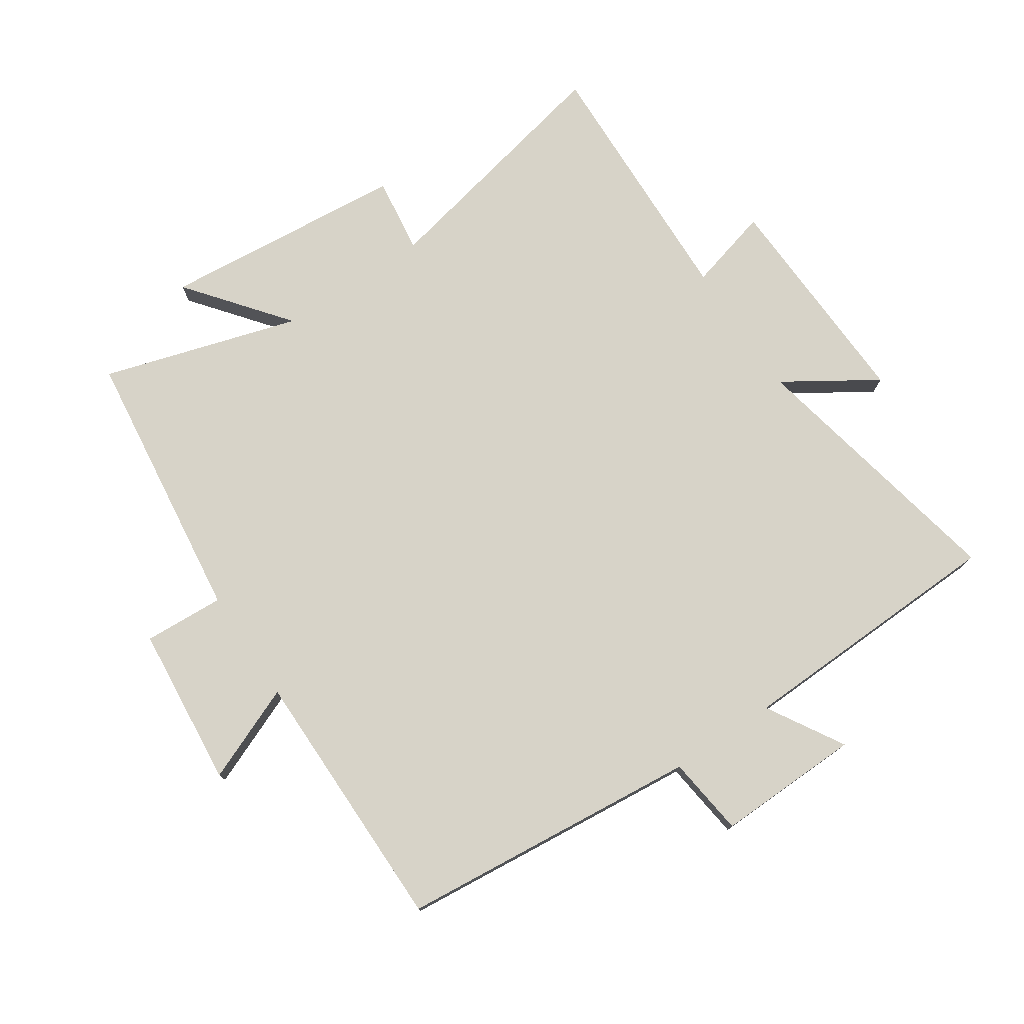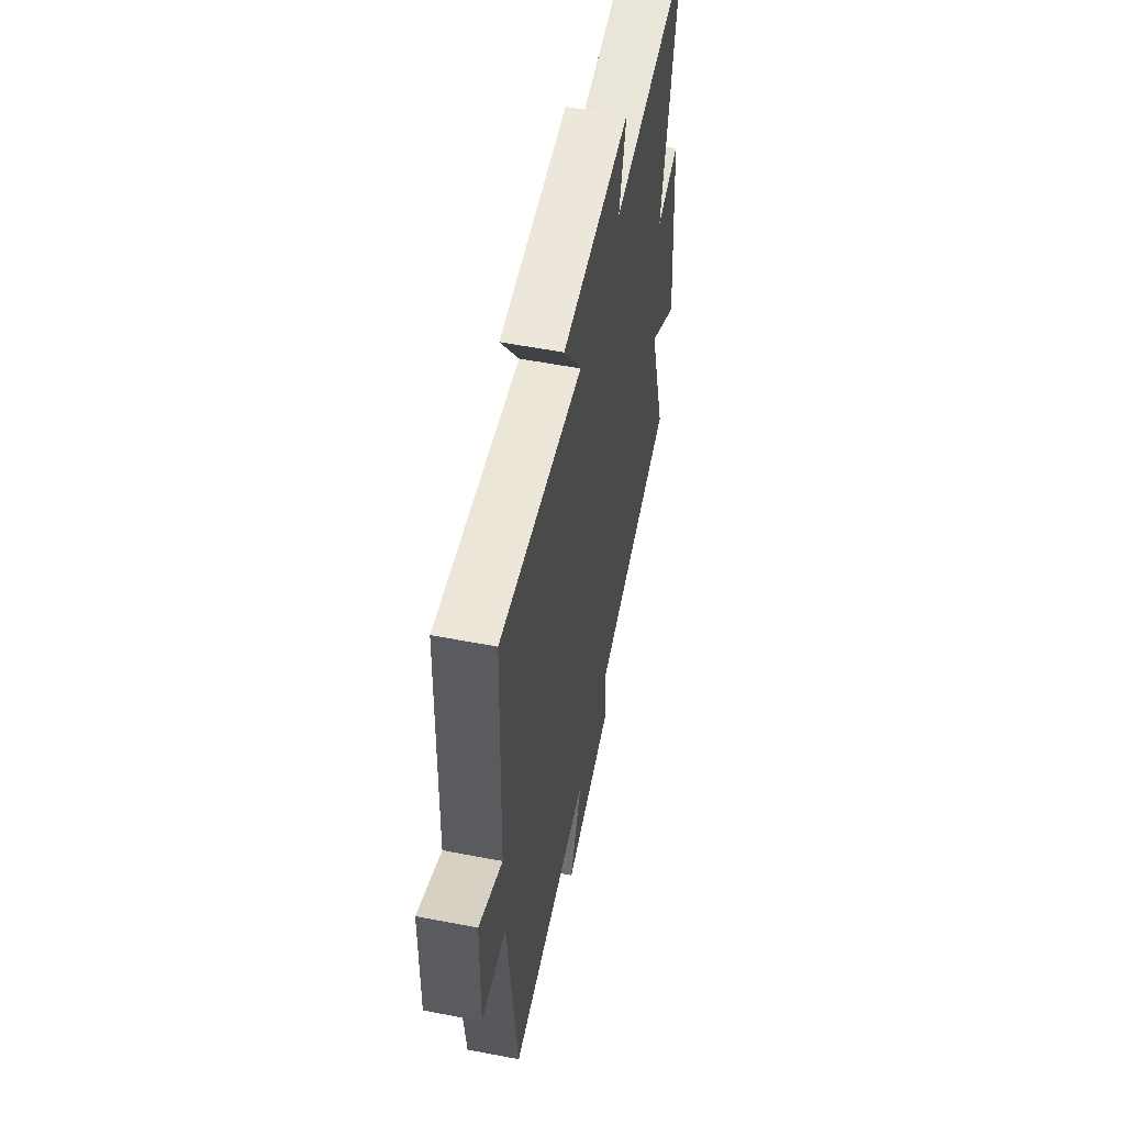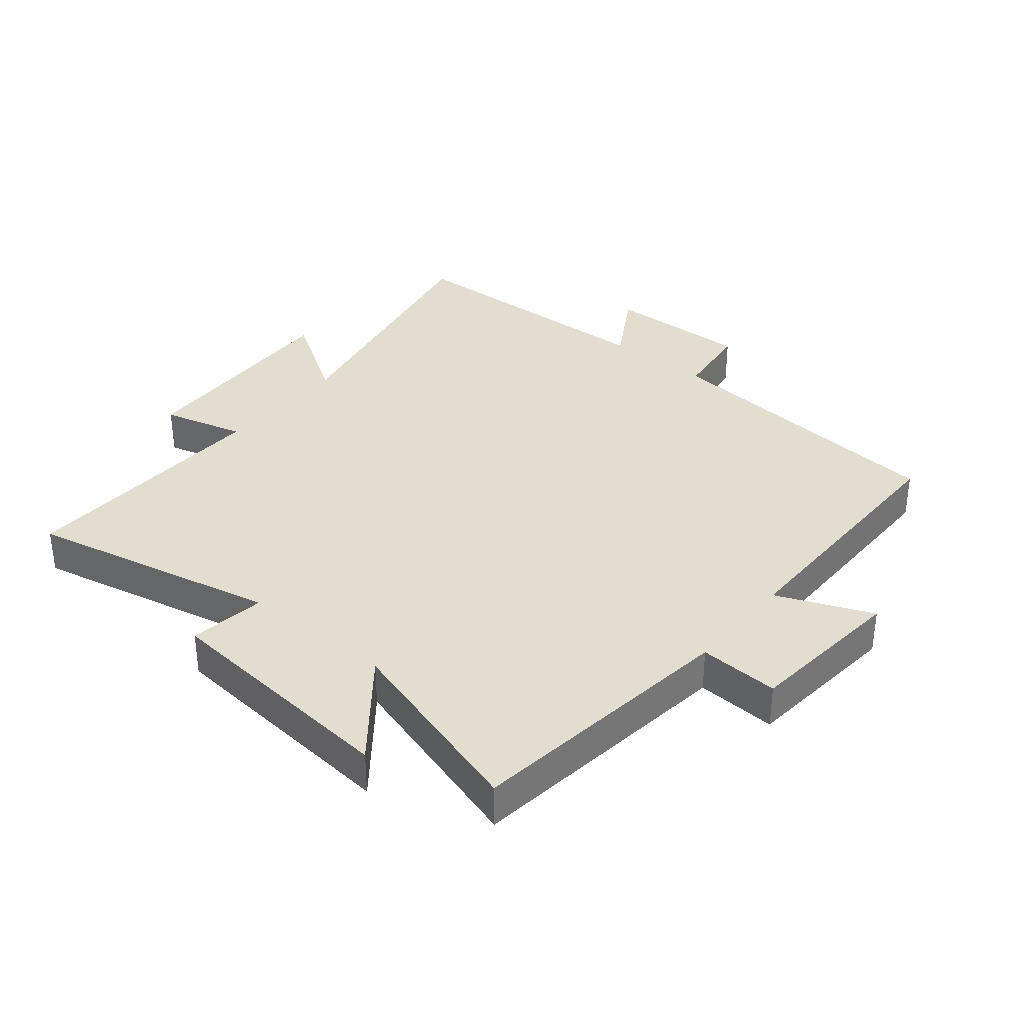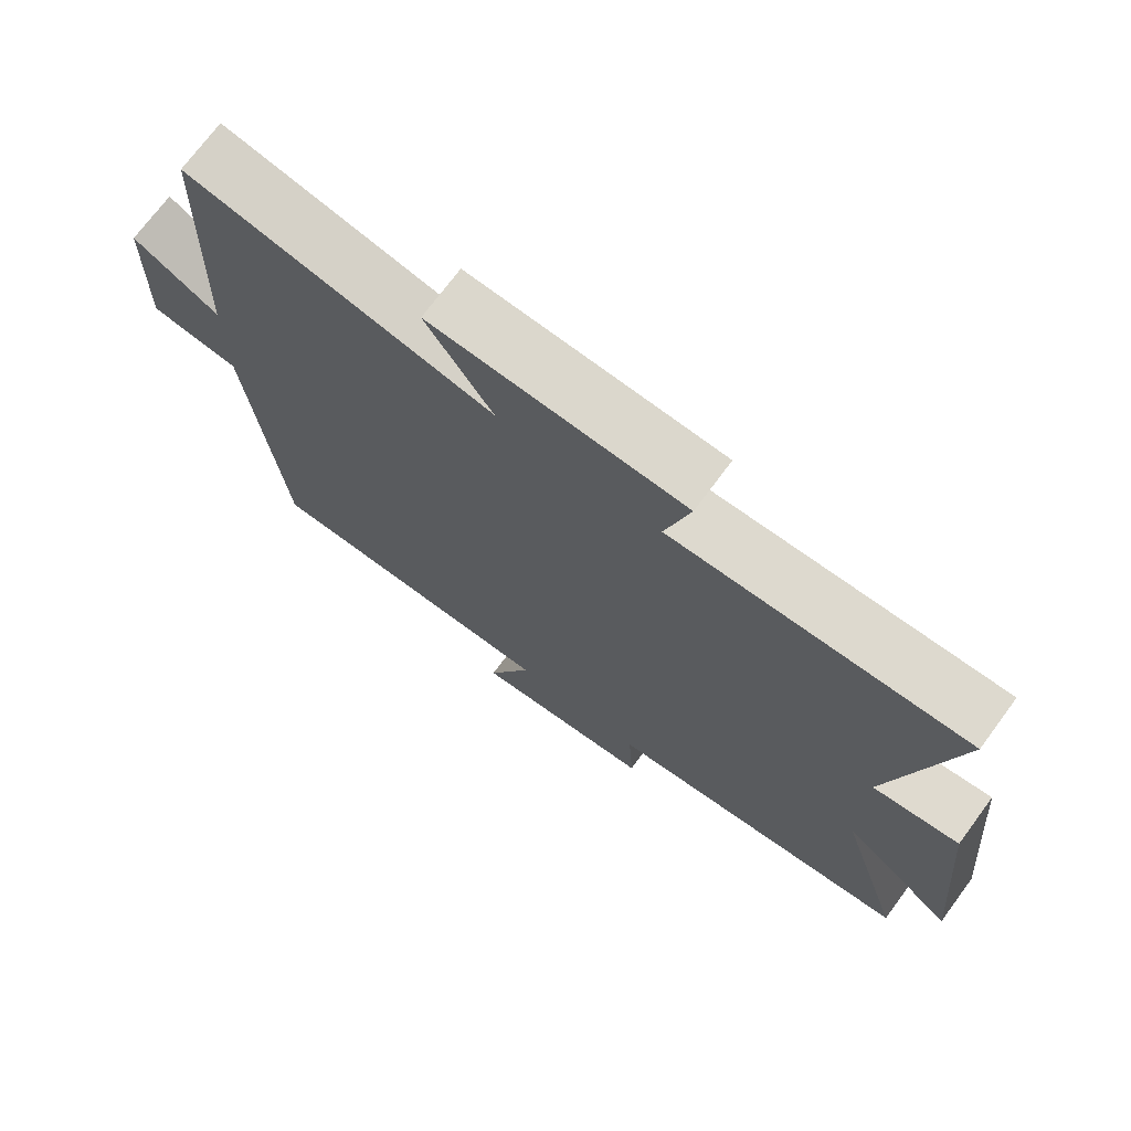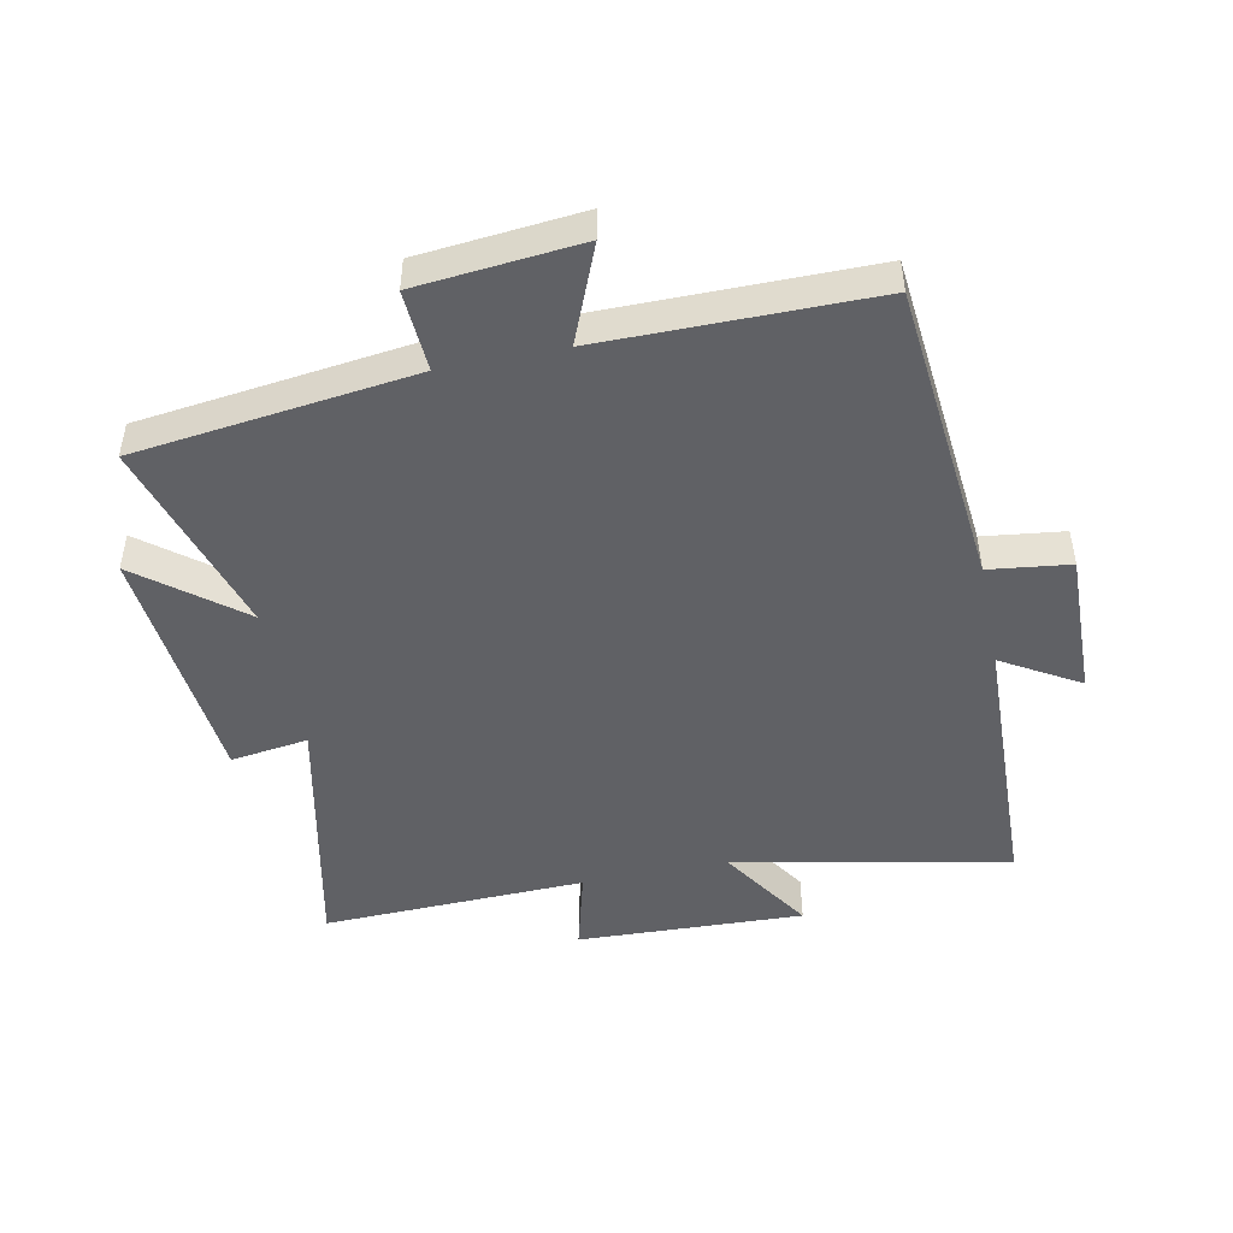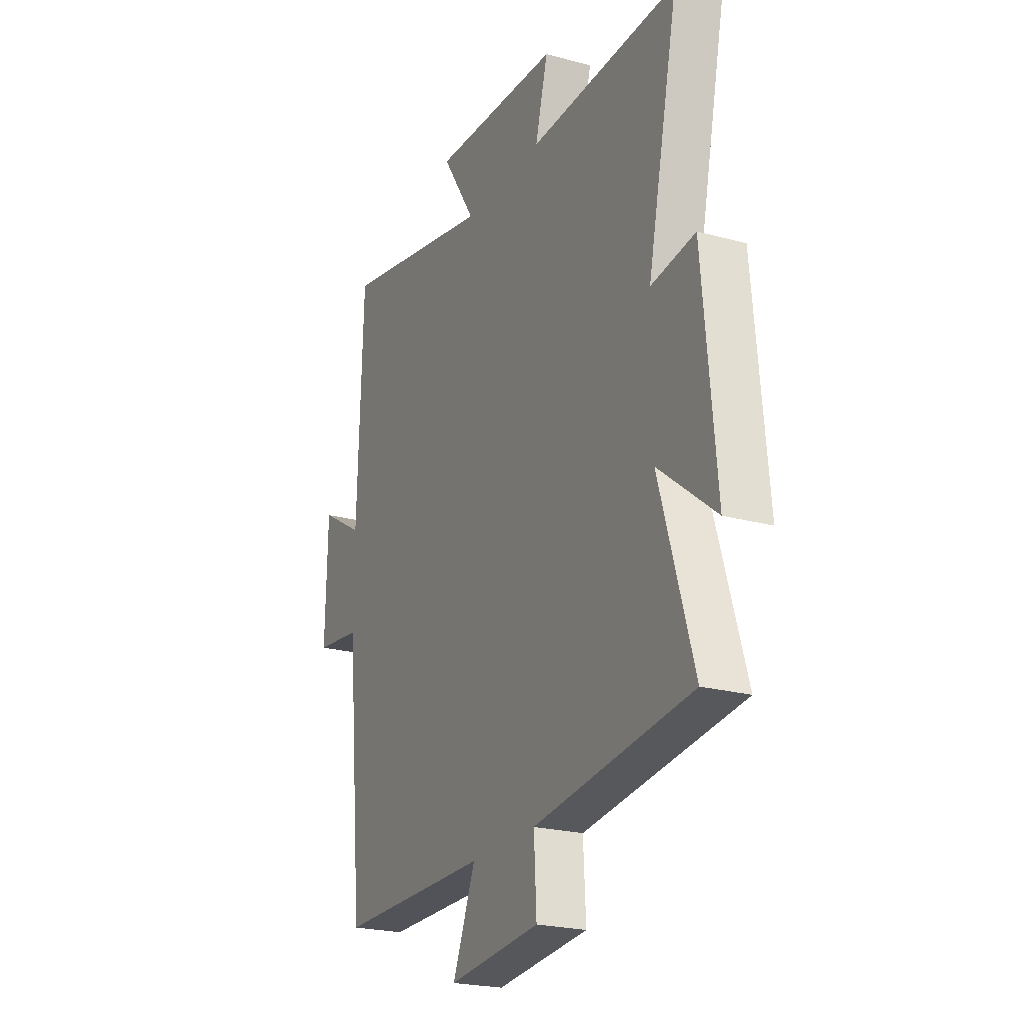
<metadata>
{"format":"obj","ext":"obj","renderer":"f3d","projection":"perspective","resolution":1024,"background":"white","views":[{"elev":76.5,"azim":-123.8,"up":"+Y"},{"elev":56.2,"azim":-78.6,"up":"+Z"},{"elev":34.9,"azim":129.4,"up":"+Y"},{"elev":72.4,"azim":36.5,"up":"+Z"},{"elev":-47.6,"azim":-168.4,"up":"+Y"},{"elev":-22.8,"azim":64.9,"up":"+Z"}]}
</metadata>
<code>
v -0.485 0.07 0.588
v -0.056 0.07 0.5
v -0.149 0.07 0.645
v 0.207 0.07 0.631
v 0.172 0.07 0.5
v 0.586 0.07 0.513
v 0.5 0.07 0.114
v 0.622 0.07 0.131
v 0.658 0.07 -0.259
v 0.5 0.07 -0.134
v 0.594 0.07 -0.446
v 0.156 0.07 -0.5
v 0.163 0.07 -0.628
v -0.093 0.07 -0.652
v -0.03 0.07 -0.5
v -0.454 0.07 -0.499
v -0.5 0.07 -0.019
v -0.627 0.07 -0.003
v -0.621 0.07 0.227
v -0.5 0.07 0.155
v -0.485 0 0.588
v -0.056 0 0.5
v -0.149 0 0.645
v 0.207 0 0.631
v 0.172 0 0.5
v 0.586 0 0.513
v 0.5 0 0.114
v 0.622 0 0.131
v 0.658 0 -0.259
v 0.5 0 -0.134
v 0.594 0 -0.446
v 0.156 0 -0.5
v 0.163 0 -0.628
v -0.093 0 -0.652
v -0.03 0 -0.5
v -0.454 0 -0.499
v -0.5 0 -0.019
v -0.627 0 -0.003
v -0.621 0 0.227
v -0.5 0 0.155
f 17 18 19 20
f 15 16 17 20
f 15 20 1 2
f 12 13 14 15
f 10 11 12 15
f 10 15 2
f 7 8 9 10
f 7 10 2 3
f 5 6 7
f 5 7 3
f 3 4 5
f 40 39 38 37
f 40 37 36 35
f 22 21 40 35
f 35 34 33 32
f 35 32 31 30
f 22 35 30
f 30 29 28 27
f 23 22 30 27
f 27 26 25
f 23 27 25
f 25 24 23
f 1 21 22 2
f 2 22 23 3
f 3 23 24 4
f 4 24 25 5
f 5 25 26 6
f 6 26 27 7
f 7 27 28 8
f 8 28 29 9
f 9 29 30 10
f 10 30 31 11
f 11 31 32 12
f 12 32 33 13
f 13 33 34 14
f 14 34 35 15
f 15 35 36 16
f 16 36 37 17
f 17 37 38 18
f 18 38 39 19
f 19 39 40 20
f 20 40 21 1

</code>
